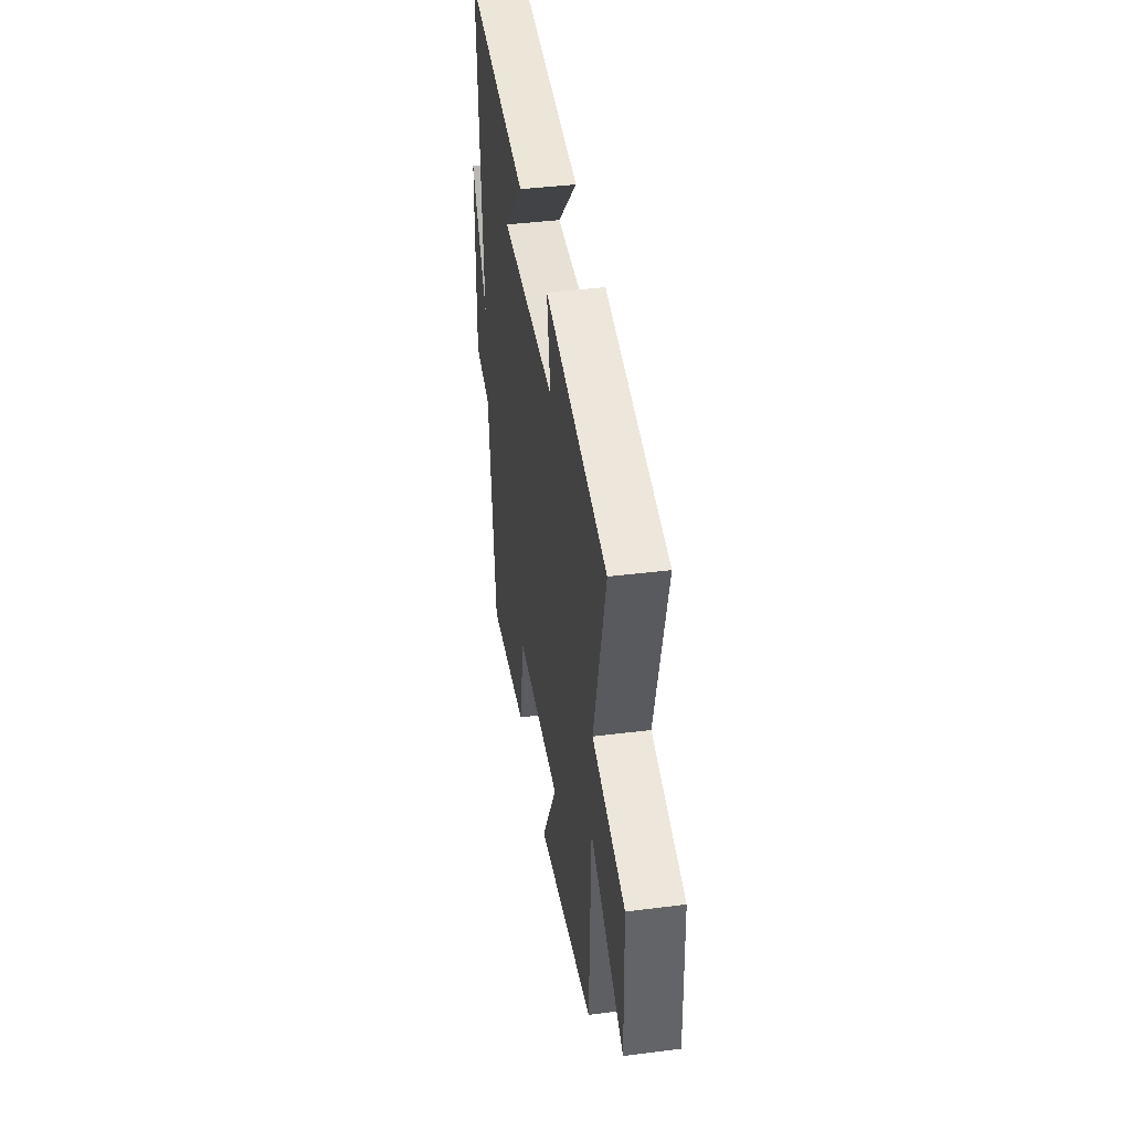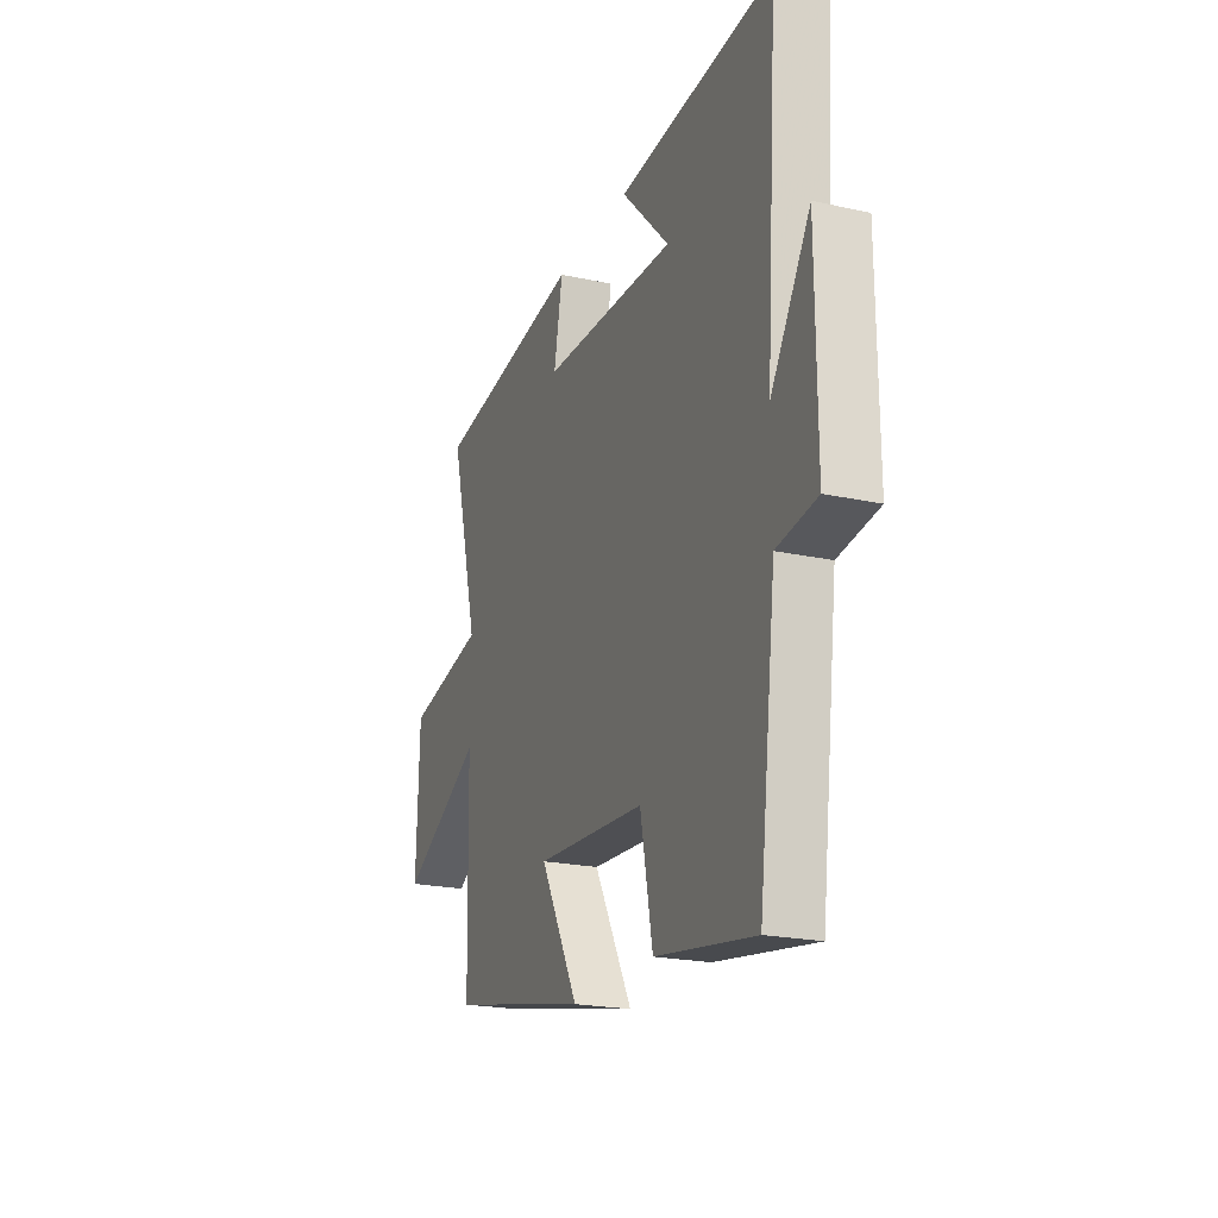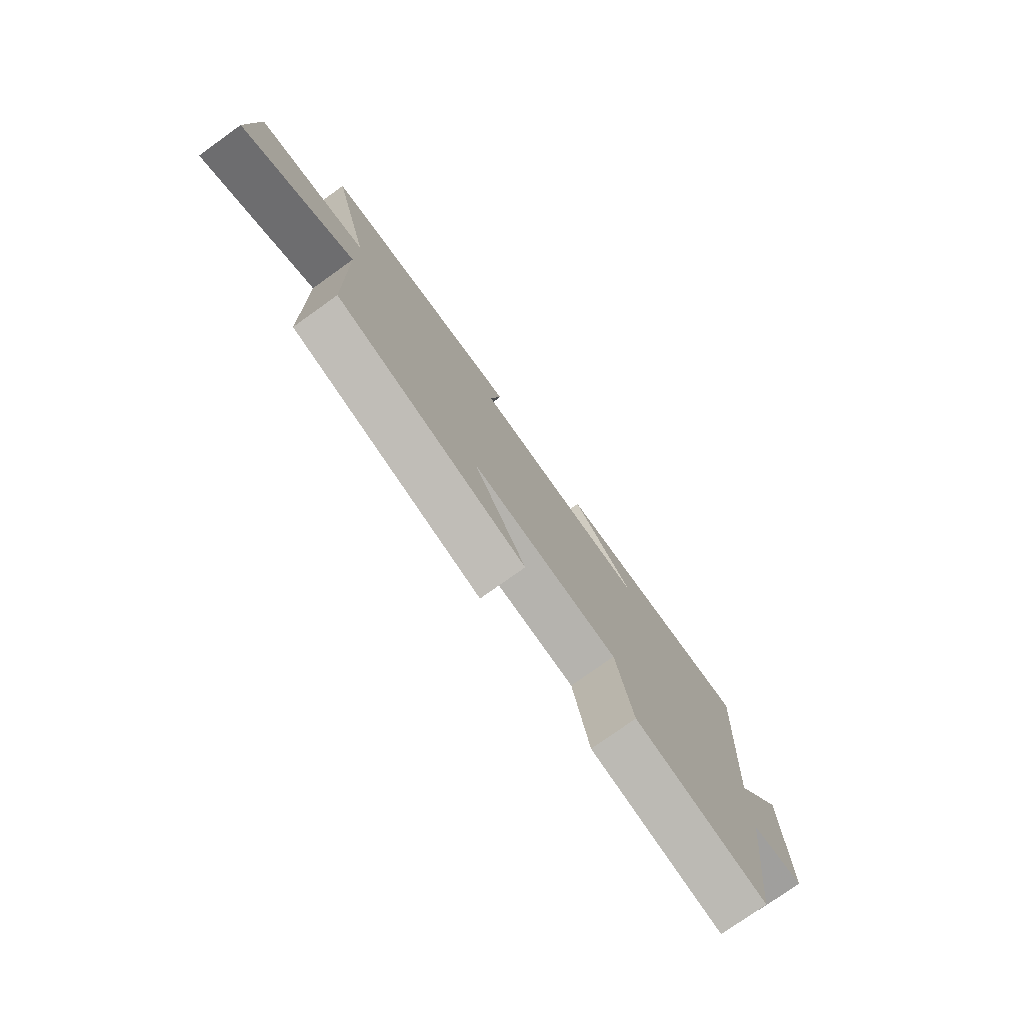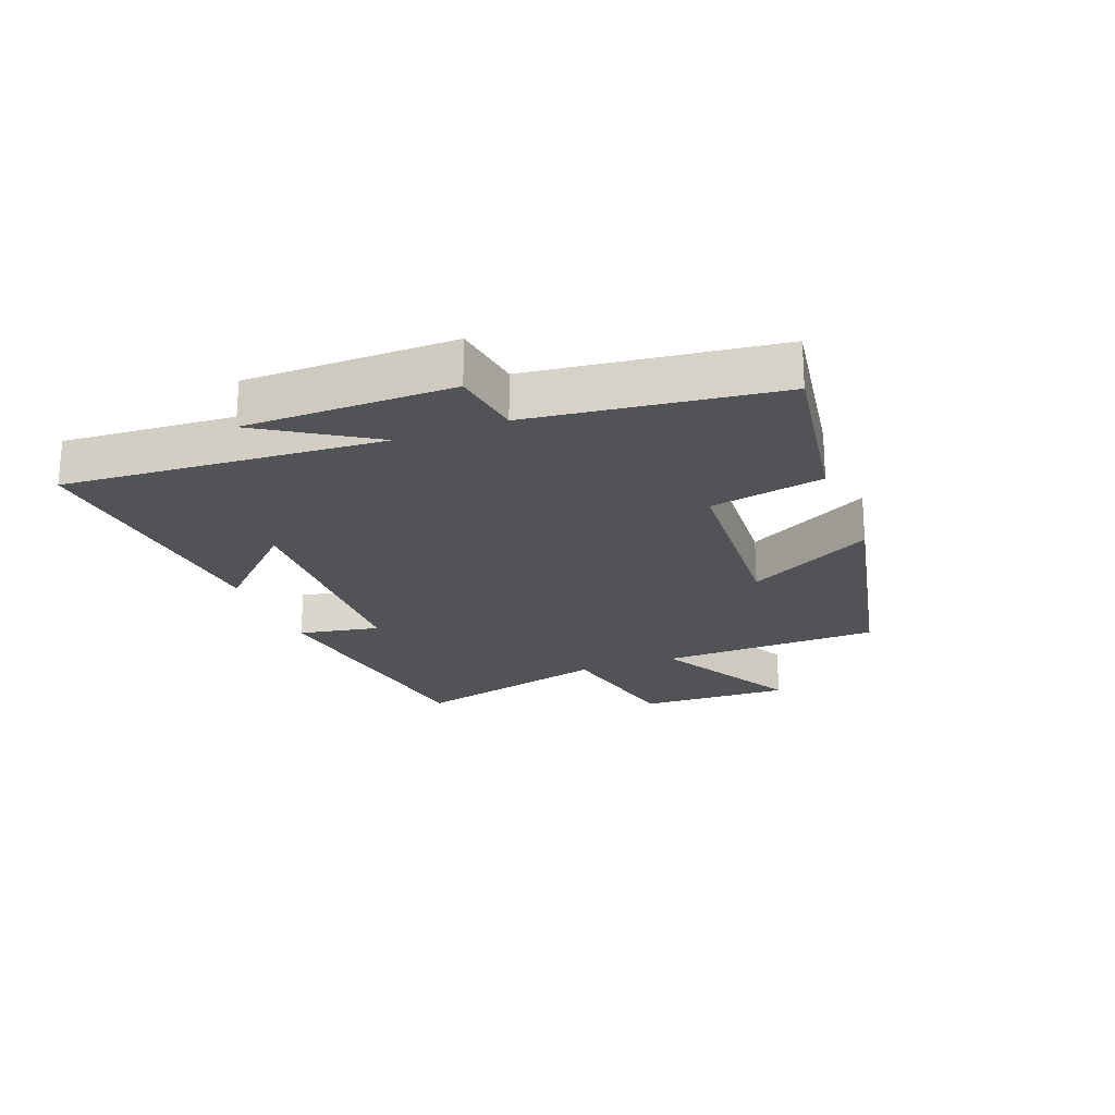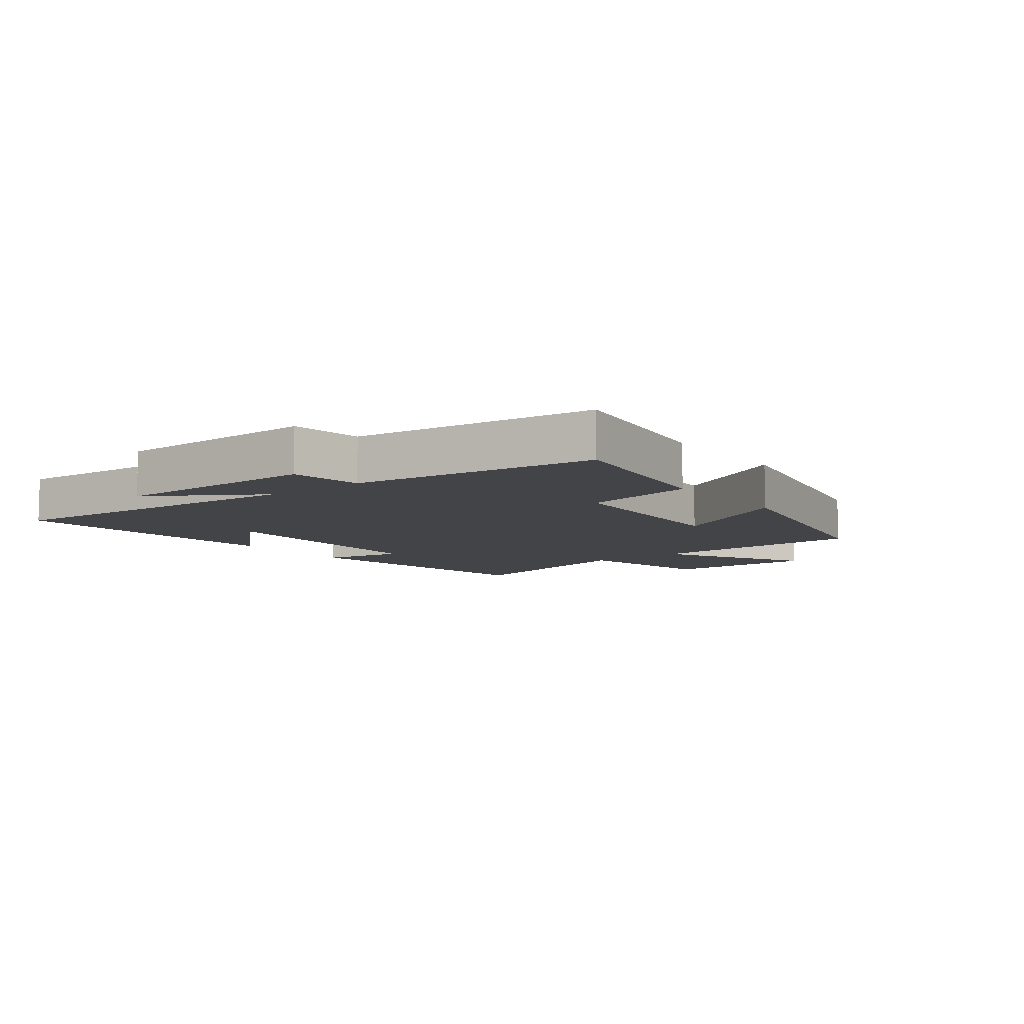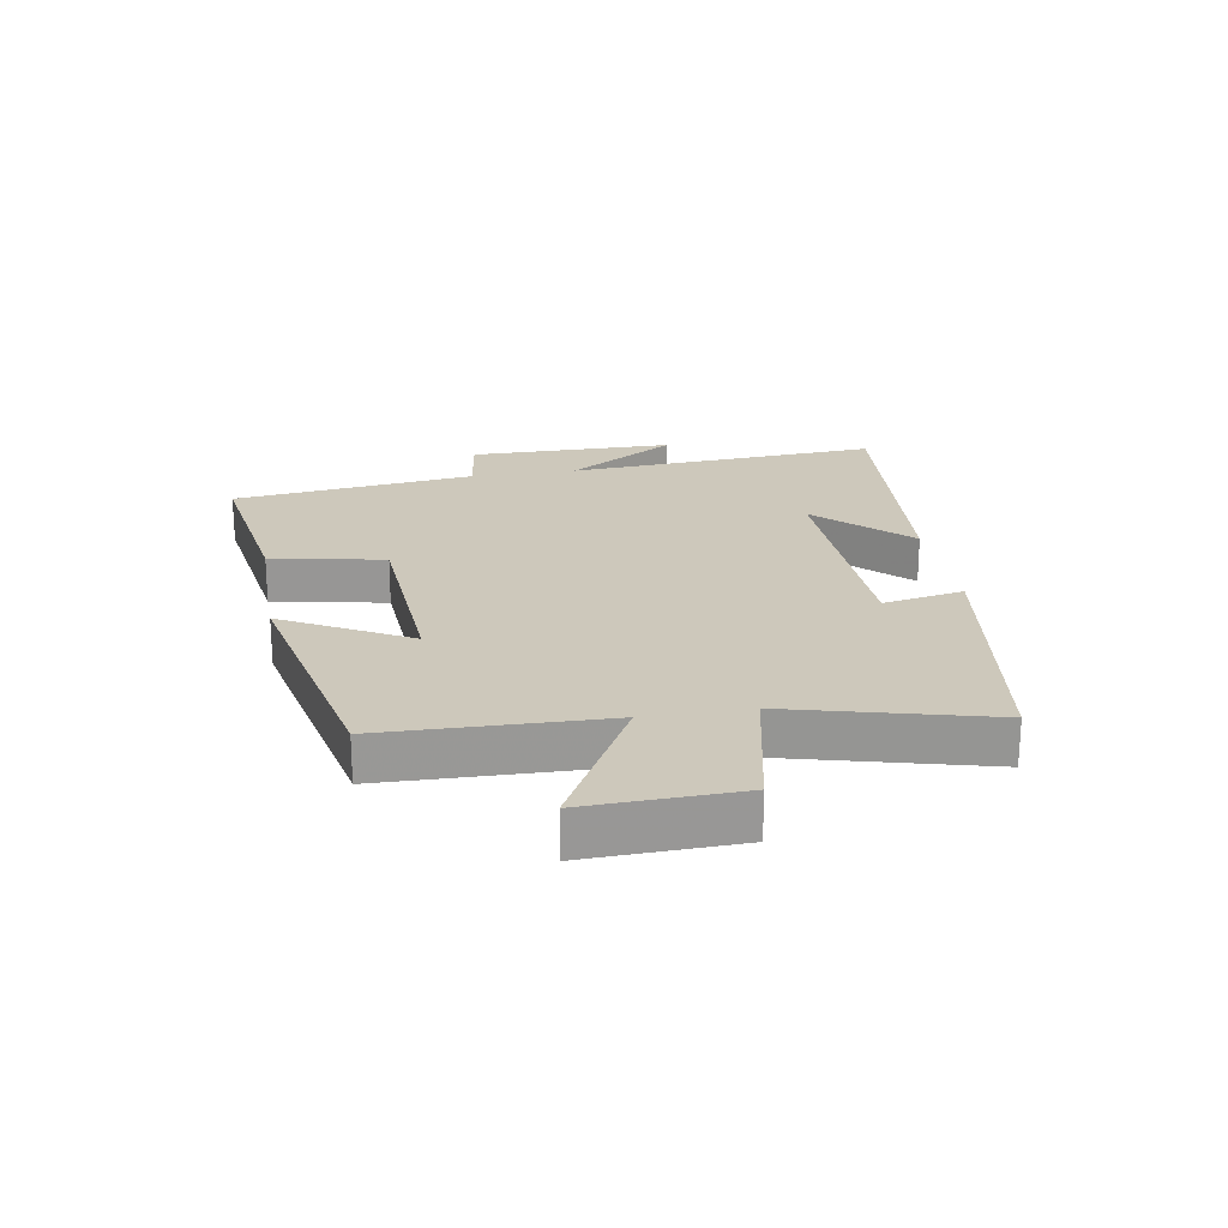
<metadata>
{"format":"obj","ext":"obj","renderer":"f3d","projection":"perspective","resolution":1024,"background":"white","views":[{"elev":41.1,"azim":-98.7,"up":"+Z"},{"elev":-21.4,"azim":68.8,"up":"+Z"},{"elev":-77.7,"azim":-54.5,"up":"+Z"},{"elev":-22.1,"azim":111.0,"up":"+Y"},{"elev":-8.3,"azim":127.7,"up":"+Y"},{"elev":21.9,"azim":-99.6,"up":"+Y"}]}
</metadata>
<code>
v -0.491 0.07 -0.412
v -0.5 0.07 -0.053
v -0.739 0.07 -0.183
v -0.731 0.07 0.065
v -0.5 0.07 0.113
v -0.584 0.07 0.436
v -0.145 0.07 0.5
v -0.17 0.07 0.368
v 0.222 0.07 0.356
v 0.081 0.07 0.5
v 0.536 0.07 0.538
v 0.5 0.07 0.023
v 0.614 0.07 0.204
v 0.616 0.07 -0.132
v 0.5 0.07 -0.149
v 0.45 0.07 -0.545
v 0.162 0.07 -0.5
v 0.126 0.07 -0.316
v -0.194 0.07 -0.296
v -0.082 0.07 -0.5
v -0.491 0 -0.412
v -0.5 0 -0.053
v -0.739 0 -0.183
v -0.731 0 0.065
v -0.5 0 0.113
v -0.584 0 0.436
v -0.145 0 0.5
v -0.17 0 0.368
v 0.222 0 0.356
v 0.081 0 0.5
v 0.536 0 0.538
v 0.5 0 0.023
v 0.614 0 0.204
v 0.616 0 -0.132
v 0.5 0 -0.149
v 0.45 0 -0.545
v 0.162 0 -0.5
v 0.126 0 -0.316
v -0.194 0 -0.296
v -0.082 0 -0.5
f 19 20 1 2
f 18 19 2
f 15 16 17 18
f 15 18 2
f 12 13 14 15
f 12 15 2
f 9 10 11
f 9 11 12
f 8 9 12 2
f 5 6 7 8
f 2 3 4 5
f 2 5 8
f 22 21 40 39
f 22 39 38
f 38 37 36 35
f 22 38 35
f 35 34 33 32
f 22 35 32
f 31 30 29
f 32 31 29
f 22 32 29 28
f 28 27 26 25
f 25 24 23 22
f 28 25 22
f 1 21 22 2
f 2 22 23 3
f 3 23 24 4
f 4 24 25 5
f 5 25 26 6
f 6 26 27 7
f 7 27 28 8
f 8 28 29 9
f 9 29 30 10
f 10 30 31 11
f 11 31 32 12
f 12 32 33 13
f 13 33 34 14
f 14 34 35 15
f 15 35 36 16
f 16 36 37 17
f 17 37 38 18
f 18 38 39 19
f 19 39 40 20
f 20 40 21 1

</code>
